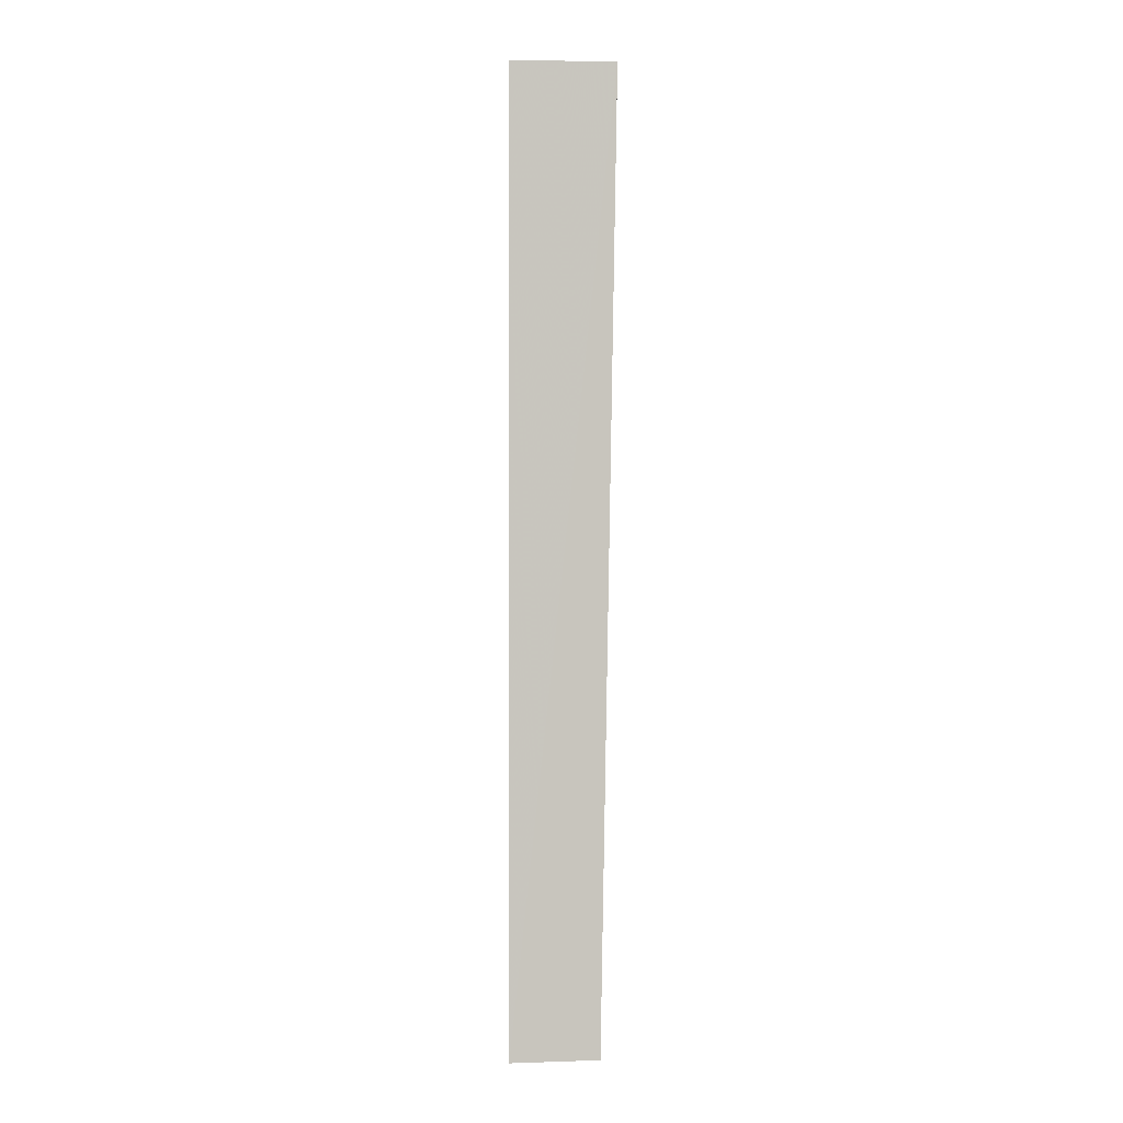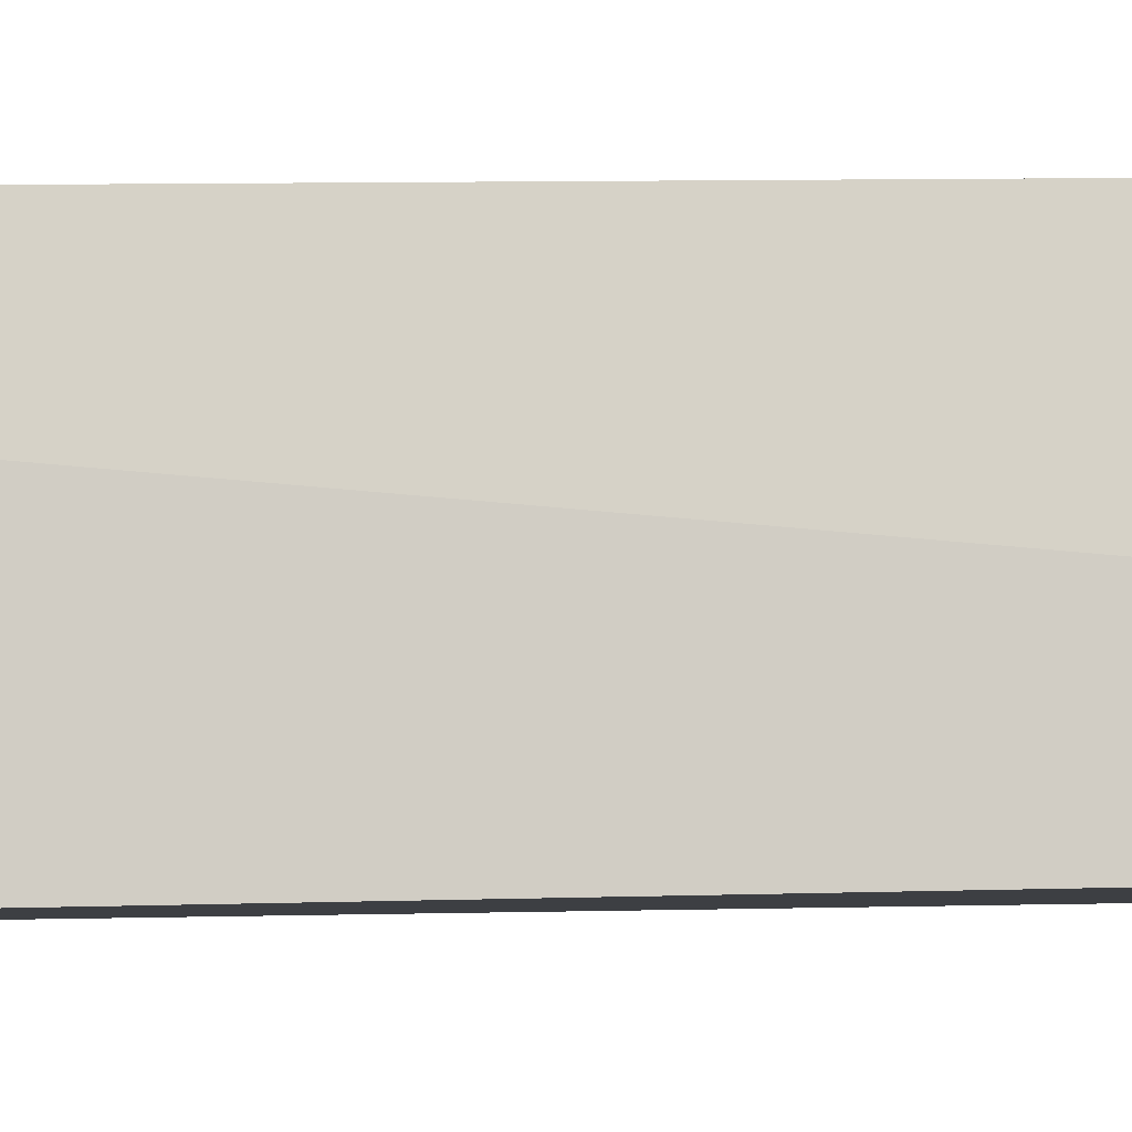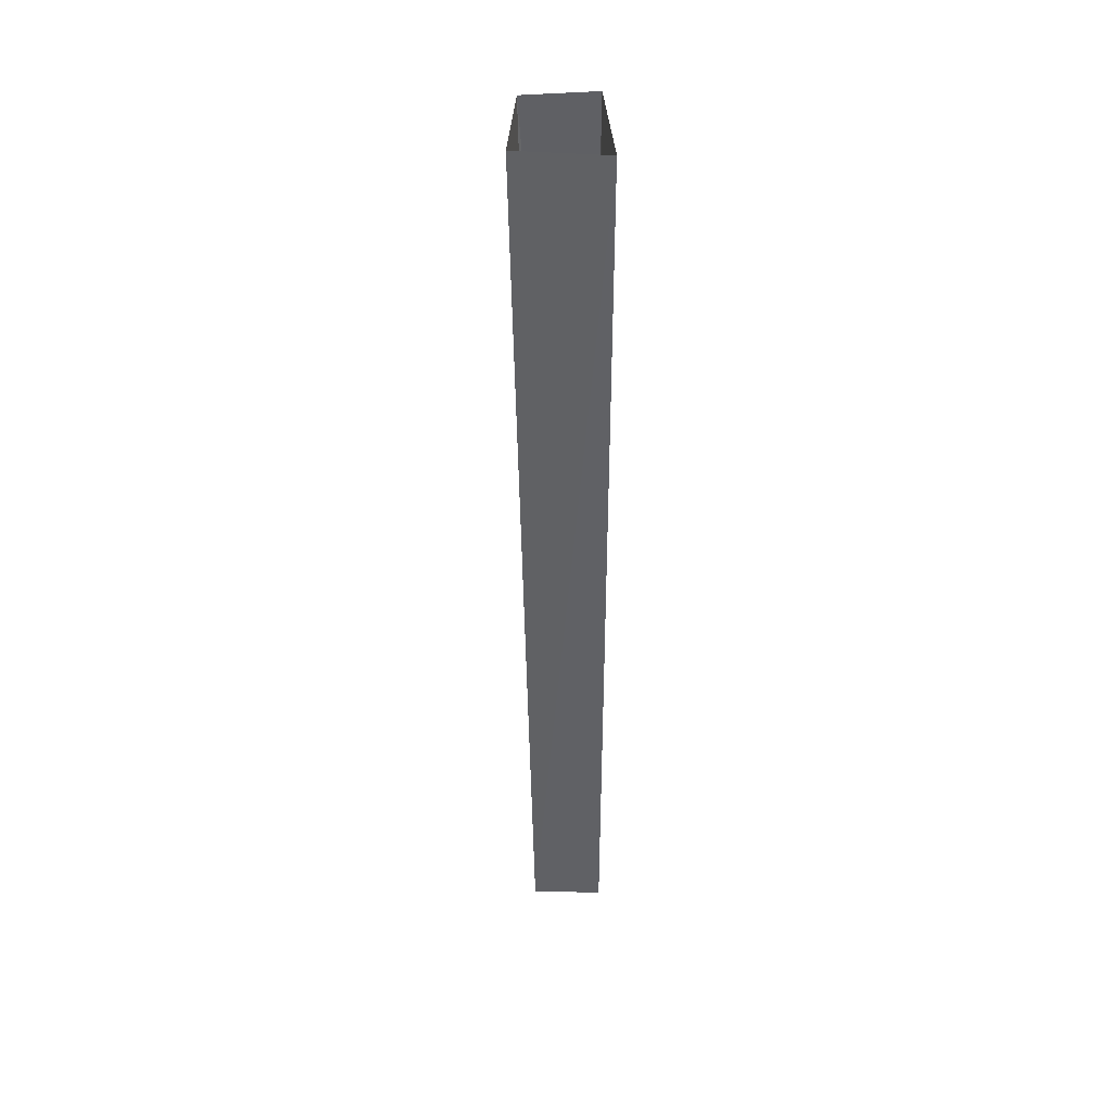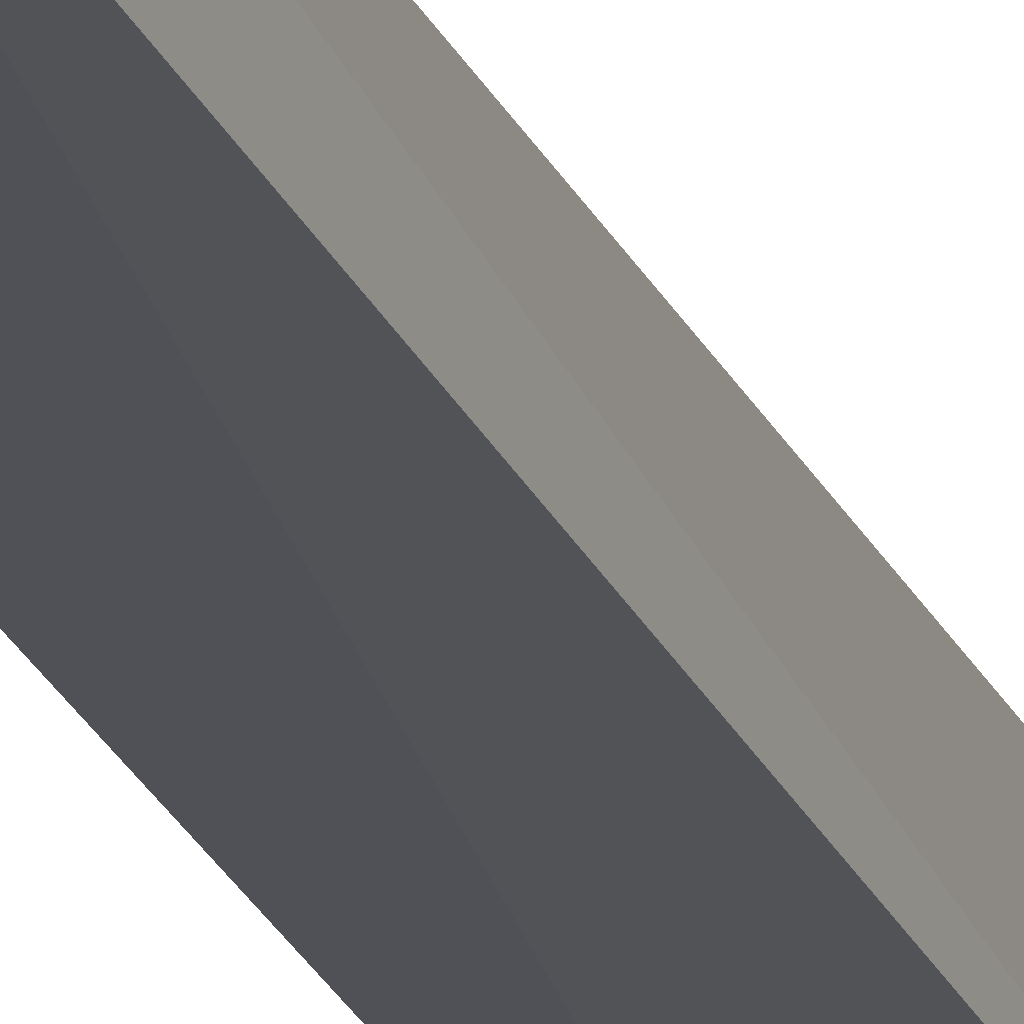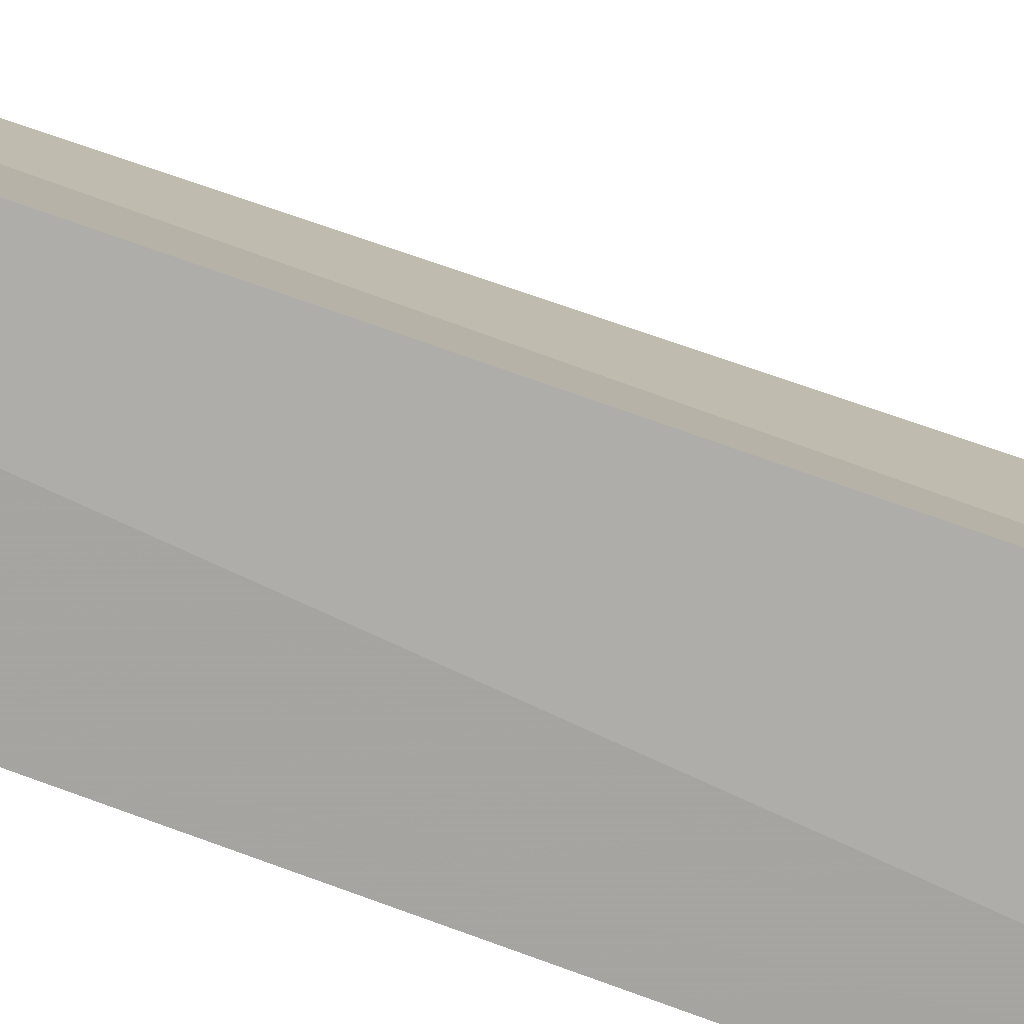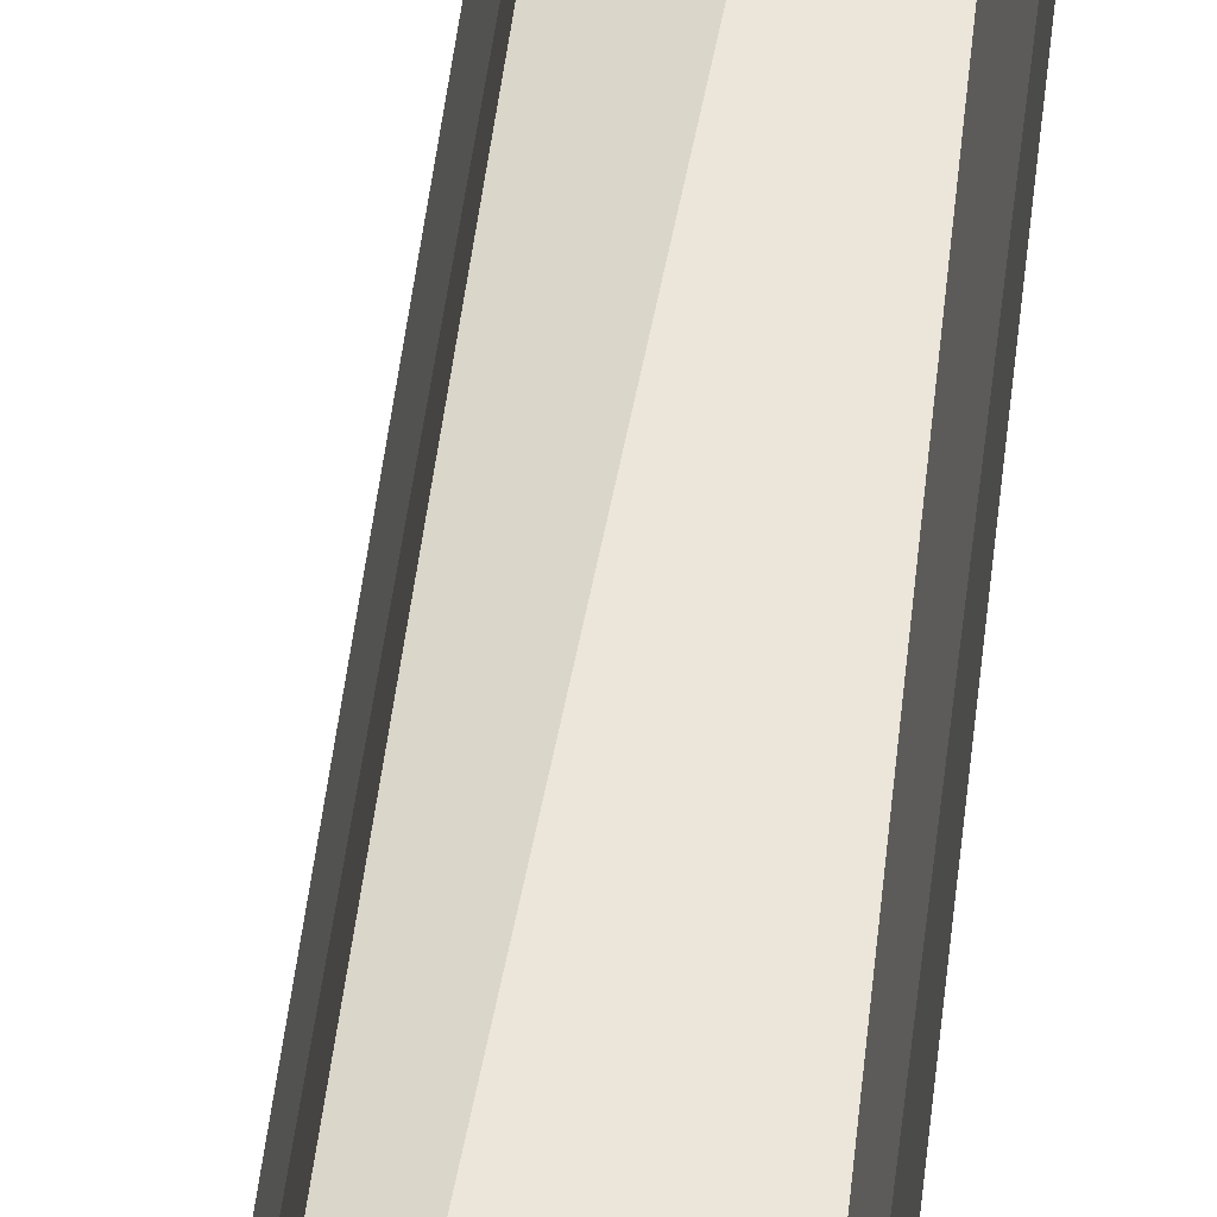
<metadata>
{"format":"obj","ext":"obj","renderer":"f3d","projection":"perspective","resolution":1024,"background":"white","views":[{"elev":-0.2,"azim":-92.4,"up":"+Y"},{"elev":-10.5,"azim":-83.4,"up":"+Z"},{"elev":42.7,"azim":174.5,"up":"+Y"},{"elev":-19.7,"azim":14.8,"up":"+Z"},{"elev":-67.4,"azim":68.6,"up":"+Z"},{"elev":48.3,"azim":-174.3,"up":"+Z"}]}
</metadata>
<code>
v -0.4844 -0.9375 0.3906
v -0.4141 -0.9375 0.3984
v -0.4297 -0.9375 0.4609
v -0.4766 -0.9375 0.4766
v -0.4844 0 0.4922
v -0.4844 0 0.3906
v -0.3984 0 0.4062
v -0.4141 0 0.4922
f 1 2 3
f 1 3 4
f 1 4 5
f 1 5 6
f 1 6 2
f 2 6 7
f 2 7 3
f 3 7 8
f 3 8 4
f 4 8 5

</code>
